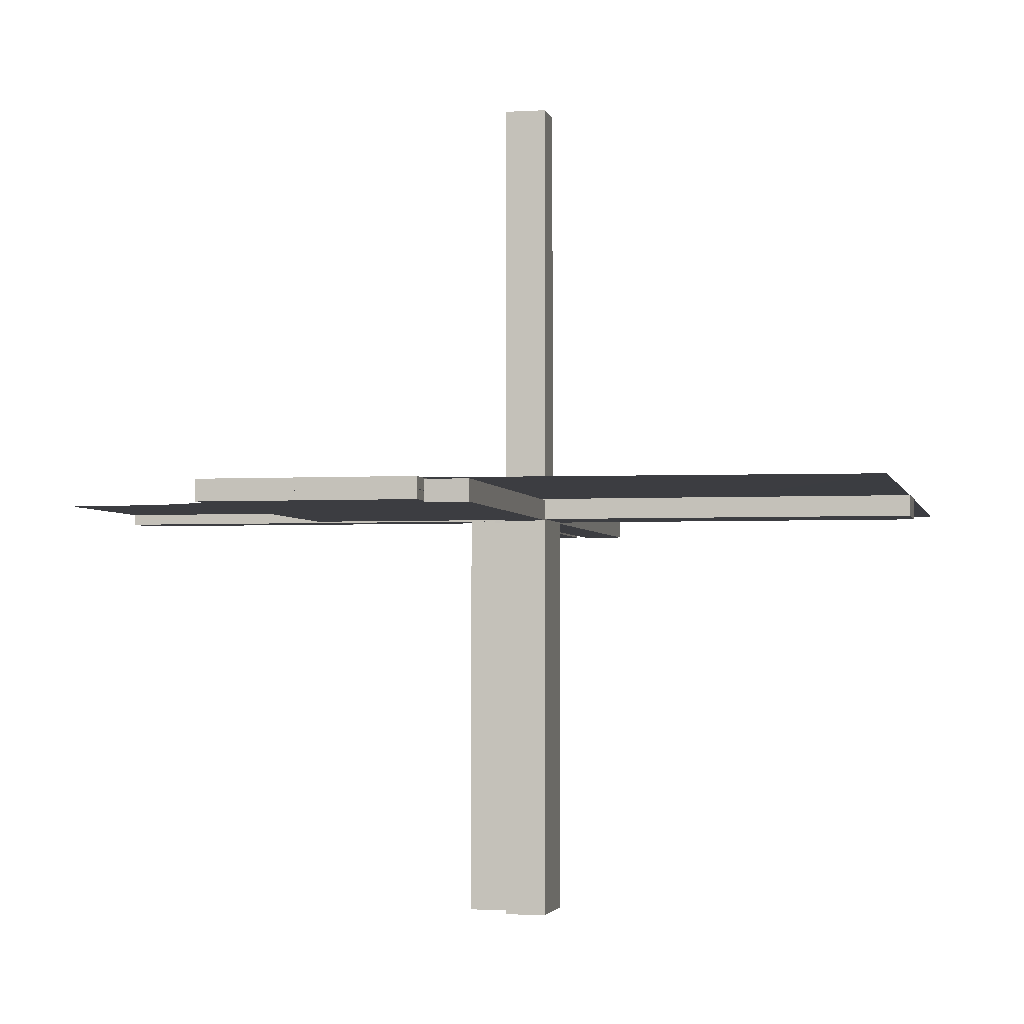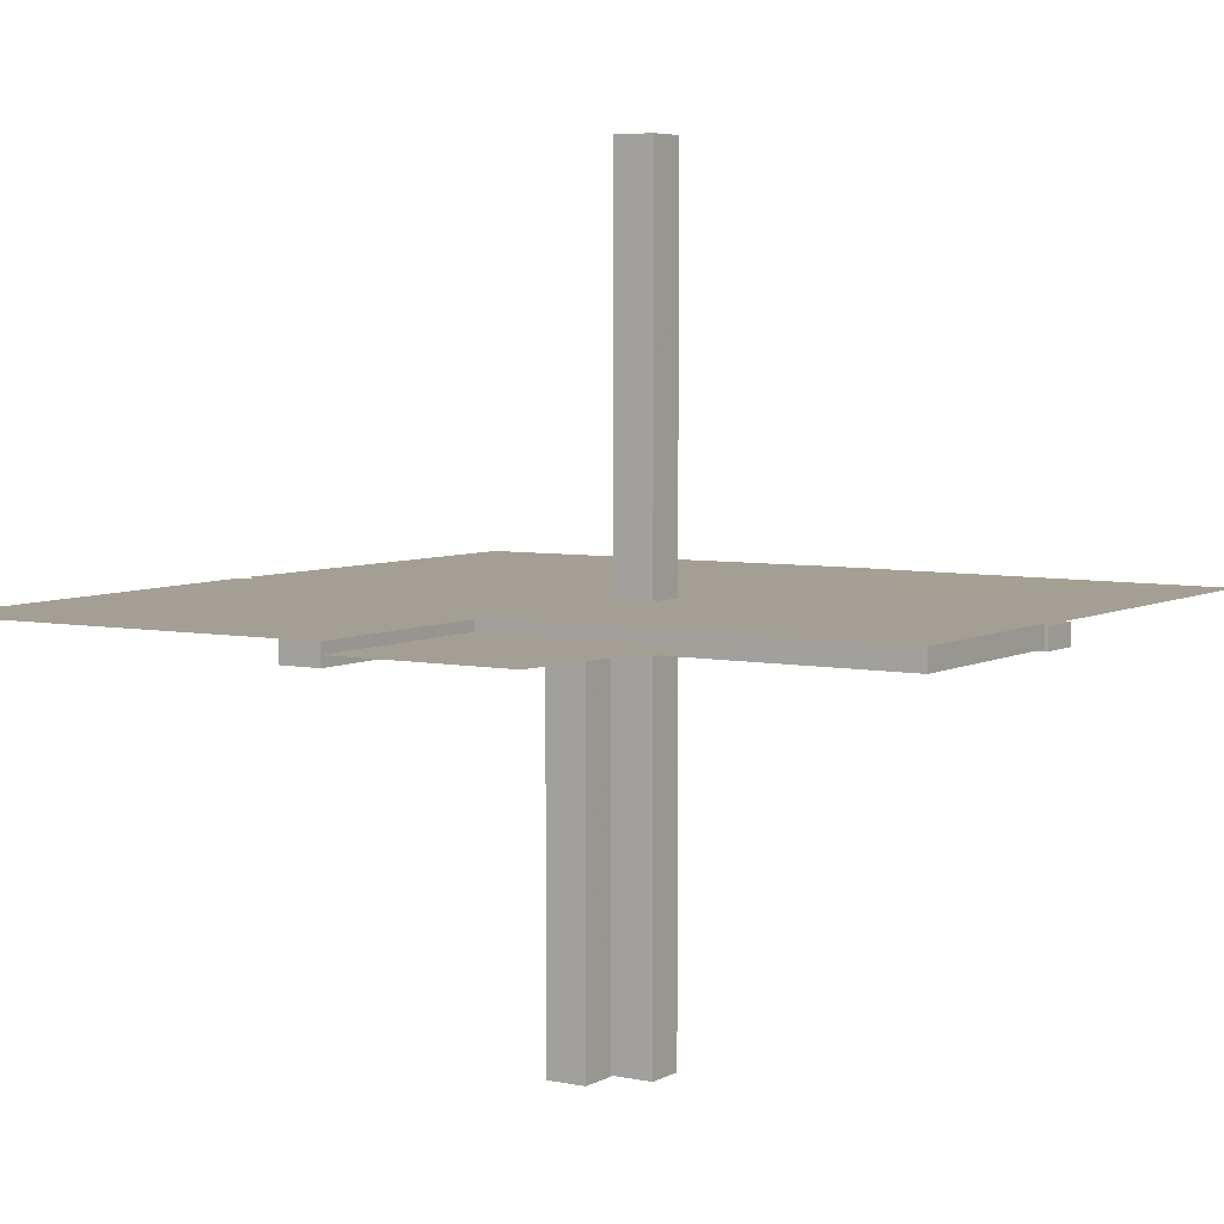
<metadata>
{"format":"obj","ext":"obj","renderer":"f3d","projection":"perspective","resolution":1024,"background":"white","views":[{"elev":-2.8,"azim":11.6,"up":"+Z"},{"elev":5.5,"azim":-57.4,"up":"+Z"}]}
</metadata>
<code>
v 0 0 0
v 0 -0.5 0
v -0.05615 0.5011 0.01086
v -0.05615 0.5011 -0.01414
v 0.4999 -0.04923 -0.0125
v 0.4999 -0.04923 0.0125
v 0.4999 0.496 0.01086
v 0.4999 -0.496 0.01086
v 0.4999 0.04923 -0.0125
v 0.4999 0.04923 0.0125
v -0.04264 0.3756 0.01086
v -0.04264 0.3756 -0.01414
v -0.05217 0.01222 -0.2508
v -0.05217 0.005974 -0.2508
v -0.05217 0.03722 -0.2508
v -0.05217 0.04347 -0.2508
v 0.04889 -0.3758 0.01086
v 0.04889 -0.3758 -0.01414
v 0.04889 0.3758 0.01086
v 0.04889 0.3758 -0.01414
v 0.002128 -0.0002707 -0.5
v 0.002128 -0.04973 -0.5
v 0.002128 -0.04973 -6.9e-07
v 0.002128 0.04973 -0.5
v 0.002128 0.0002707 3.6e-07
v 0.002128 0.0002707 -0.5
v -0.01563 0.1247 0.01086
v -0.01563 0.1247 -0.01414
v -0.3764 0.0431 -0.0125
v -0.3764 0.0431 0.0125
v -0.002148 0.01223 -0.3754
v -0.002148 0.005977 -0.3754
v -0.002148 0.04348 -0.3754
v -0.002148 0.03723 -0.3754
v 0.04164 0.2505 0.01086
v 0.04164 0.2505 -0.01414
v 0.04164 -0.2505 0.01086
v 0.04164 -0.2505 -0.01414
v -0.002122 -0.0007312 0.01086
v -0.002122 -0.0007312 -0.01414
v 0.05215 0.01223 -0.3754
v 0.05215 0.04348 -0.3754
v 0.05215 -0.03723 0.1246
v 0.05215 -0.03723 -0.3754
v 0.05215 -0.005977 0.1246
v 0.05215 -0.005977 -0.3754
v 0.05215 0.005977 -0.3754
v 0.05215 0.03723 -0.3754
v 0.05215 -0.04348 0.1246
v 0.05215 -0.04348 -0.3754
v 0.05215 -0.01223 0.1246
v 0.05215 -0.01223 -0.3754
v 0.2522 0.4979 0.01168
v 0.2522 -0.4979 0.01168
v 0.006052 0.0002767 -0.0125
v 0.006052 0.0002767 0.0125
v 0.006052 0.0002767 0.0125
v 0.006052 -0.0002767 -0.0125
v 0.006052 -0.0002767 0.0125
v -0.3764 0.03685 -0.0125
v -0.3764 0.03685 0.0125
v -0.2529 0.04323 -0.0125
v -0.2529 0.04323 0.0125
v -0.009377 0.1246 0.01086
v -0.009377 0.1246 -0.01414
v 0.006134 0.4999 0.01086
v 0.006134 0.4999 -0.01414
v 0.006134 -0.4999 0.01086
v 0.006134 -0.4999 -0.01414
v 0.04789 -0.2506 0.01086
v 0.04789 -0.2506 -0.01414
v 0.04789 0.2506 0.01086
v 0.04789 0.2506 -0.01414
v -0.05219 0.01222 -0.1262
v -0.05219 0.04347 -0.1262
v -0.05219 0.005972 -0.1262
v -0.05219 0.03722 -0.1262
v -0.2918 -0.291 0
v -0.2529 0.03698 -0.0125
v -0.2529 0.03698 0.0125
v -0.2532 -7.193e-05 0.01419
v -0.2532 -7.193e-05 -0.01081
v -0.01663 0.2499 0.01086
v -0.01663 0.2499 -0.01414
v -0.1294 0.04335 -0.0125
v -0.1294 0.04335 0.0125
v 0.04064 0.1253 0.01086
v 0.04064 0.1253 -0.01414
v 0.04064 -0.1253 0.01086
v 0.04064 -0.1253 -0.01414
v -0.00591 0.04972 -0.0125
v -0.00591 0.04972 0.0125
v 0.004632 0.4999 0.0125
v 0.004632 -0.4999 0.0125
v 0.004632 -0.4999 0.0125
v 0.002207 -0.0002808 -0.00164
v 0.002207 -0.04972 -0.001641
v 0.002207 -0.04972 0.4984
v 0.002207 0.04972 -0.001641
v 0.002207 0.0002808 0.4984
v 0.002207 0.0002808 -0.00164
v -0.002168 0.01222 -0.2508
v -0.002168 0.04347 -0.2508
v -0.002168 0.005974 -0.2508
v -0.002168 0.03722 -0.2508
v 0.1295 0.00585 -0.0125
v 0.1295 0.00585 0.0125
v 0.1295 -0.00585 -0.0125
v 0.1295 -0.00585 0.0125
v 0.253 0.0005233 0.0125
v 0.253 0.0005233 0.0125
v 0.253 -0.0005233 0.0125
v 0.05213 -0.0002707 -0.5
v 0.05213 -0.04973 -0.5
v 0.05213 -0.04973 7.63e-06
v 0.05213 0.04973 -0.5
v 0.05213 0.0002707 8.69e-06
v 0.05213 0.0002707 -0.5
v -0.05214 0.0004241 0.01086
v -0.05214 0.0004241 -0.01414
v -0.1294 0.0371 -0.0125
v -0.1294 0.0371 0.0125
v -0.01038 0.2497 0.01086
v -0.01038 0.2497 -0.01414
v -0.225 -0.5 0
v -0.239 -0.3818 0
v 0.1295 -0.0121 -0.0125
v 0.1295 -0.0121 0.0125
v 0.1295 0.0121 -0.0125
v 0.1295 0.0121 0.0125
v 0.04689 0.1254 0.01086
v 0.04689 0.1254 -0.01414
v 0.04689 -0.1254 0.01086
v 0.04689 -0.1254 -0.01414
v 0.253 0.005727 -0.0125
v 0.253 0.005727 0.0125
v 0.253 -0.005727 -0.0125
v 0.253 -0.005727 0.0125
v -0.05221 -0.0002808 -0.001631
v -0.01763 0.375 0.01086
v -0.01763 0.375 -0.01414
v -0.05221 0.04972 -0.001632
v -0.2522 -0.5 0.01419
v -0.2522 -0.5 -0.01081
v -0.3765 0.01185 -0.0125
v -0.3765 0.01185 0.0125
v 0.253 0.01198 -0.0125
v 0.253 0.01198 0.0125
v 0.253 -0.01198 -0.0125
v 0.253 -0.01198 0.0125
v 0.01138 0.3749 0.01086
v 0.01138 0.3749 -0.01414
v 0.01138 -0.3749 0.01086
v 0.01138 -0.3749 -0.01414
v 0.3765 -0.005603 -0.0125
v 0.3765 -0.005603 0.0125
v 0.3765 0.005603 -0.0125
v 0.3765 0.005603 0.0125
v 0.002188 0.01222 -0.1262
v 0.002188 0.04347 -0.1262
v 0.002188 -0.03722 -0.1262
v 0.002188 -0.03722 0.3738
v 0.002188 -0.005972 0.3738
v 0.002188 -0.005972 -0.1262
v 0.002188 0.005972 -0.1262
v 0.002188 0.03722 -0.1262
v 0.002188 -0.04347 -0.1262
v 0.002188 -0.04347 0.3738
v 0.002188 -0.01222 -0.1262
v 0.002188 -0.01222 0.3738
v -0.5 0 0
v -0.5 -0.0007698 -0.0125
v -0.5 -0.0007698 0.0125
v -0.5 -0.2243 0
v 0.5 -0.0007698 -0.0125
v 0.5 -0.0007698 0.0125
v 0.5 0.0007698 -0.0125
v 0.5 0.0007698 0.0125
v 0.5 0.0007698 0.0125
v -0.002188 0.01222 -0.1262
v -0.002188 0.04347 -0.1262
v -0.002188 0.005972 -0.1262
v -0.002188 0.03722 -0.1262
v -0.3765 0.005603 -0.0125
v -0.3765 0.005603 0.0125
v -0.01138 0.3749 0.01086
v -0.01138 0.3749 -0.01414
v -0.253 0.01198 -0.0125
v -0.253 0.01198 0.0125
v 0.3765 0.01185 -0.0125
v 0.3765 0.01185 0.0125
v 0.3765 -0.01185 -0.0125
v 0.3765 -0.01185 0.0125
v 0.05221 -0.04972 -0.001632
v 0.05221 -0.04972 0.4984
v 0.05221 0.04972 -0.001632
v 0.01763 -0.375 0.01086
v 0.01763 -0.375 -0.01414
v 0.01763 0.375 0.01086
v 0.01763 0.375 -0.01414
v 0.05221 -0.0002808 -0.001631
v 0.05221 0.0002808 0.4984
v 0.05221 0.0002808 -0.001631
v -0.253 0.005727 -0.0125
v -0.253 0.005727 0.0125
v -0.04689 0.1254 0.01086
v -0.04689 0.1254 -0.01414
v -0.1295 0.0121 -0.0125
v -0.1295 0.0121 0.0125
v 0.01038 0.2497 0.01086
v 0.01038 0.2497 -0.01414
v 0.01038 -0.2497 0.01086
v 0.01038 -0.2497 -0.01414
v 0.1294 0.0371 -0.0125
v 0.1294 0.0371 0.0125
v 0.1294 -0.0371 -0.0125
v 0.1294 -0.0371 0.0125
v 0.05214 -0.0004241 0.01086
v 0.05214 -0.0004241 -0.01414
v 0.05214 0.0004241 0.01086
v 0.05214 0.0004241 -0.01414
v -0.05213 -0.0002707 -0.5
v -0.05213 0.04973 -0.5
v -0.253 -0.0005233 0.0125
v -0.1295 0.00585 -0.0125
v -0.1295 0.00585 0.0125
v 0.002168 0.01222 -0.2508
v 0.002168 0.04347 -0.2508
v 0.002168 -0.03722 -0.2508
v 0.002168 -0.03722 0.2492
v 0.002168 -0.005974 0.2492
v 0.002168 -0.005974 -0.2508
v 0.002168 0.005974 -0.2508
v 0.002168 0.03722 -0.2508
v 0.002168 -0.04347 -0.2508
v 0.002168 -0.04347 0.2492
v 0.002168 -0.01222 -0.2508
v 0.002168 -0.01222 0.2492
v -0.002207 3e-08 0.01419
v -0.002207 3e-08 -0.01081
v -0.002207 -0.0002808 -0.00164
v -0.002207 -0.5 0.01419
v -0.002207 -0.5 -0.01081
v -0.002207 0.04972 -0.001641
v -0.004632 0.4999 0.0125
v 0.00591 0.04972 -0.0125
v 0.00591 0.04972 0.0125
v 0.00591 -0.04972 -0.0125
v 0.00591 -0.04972 0.0125
v -0.04064 0.1253 0.01086
v -0.04064 0.1253 -0.01414
v 0.1294 -0.04335 -0.0125
v 0.1294 -0.04335 0.0125
v 0.1294 0.04335 -0.0125
v 0.1294 0.04335 0.0125
v -0.3826 -0.2383 0
v 0.01663 -0.2499 0.01086
v 0.01663 -0.2499 -0.01414
v 0.01663 0.2499 0.01086
v 0.01663 0.2499 -0.01414
v 0.2529 0.03698 -0.0125
v 0.2529 0.03698 0.0125
v 0.2529 -0.03698 -0.0125
v 0.2529 -0.03698 0.0125
v 0.05219 0.01222 -0.1262
v 0.05219 0.04347 -0.1262
v 0.05219 -0.03722 -0.1262
v 0.05219 -0.03722 0.3738
v 0.05219 -0.005972 0.3738
v 0.05219 -0.005972 -0.1262
v 0.05219 0.005972 -0.1262
v 0.05219 0.03722 -0.1262
v 0.05219 -0.04347 -0.1262
v 0.05219 -0.04347 0.3738
v 0.05219 -0.01222 0.3738
v 0.05219 -0.01222 -0.1262
v -0.04789 0.2506 0.01086
v -0.04789 0.2506 -0.01414
v -0.006134 0.4999 0.01086
v -0.006134 0.4999 -0.01414
v 0.009377 -0.1246 0.01086
v 0.009377 -0.1246 -0.01414
v 0.009377 0.1246 0.01086
v 0.009377 0.1246 -0.01414
v 0.2529 -0.04323 -0.0125
v 0.2529 -0.04323 0.0125
v 0.2529 0.04323 -0.0125
v 0.2529 0.04323 0.0125
v 0.3764 -0.03685 -0.0125
v 0.3764 -0.03685 0.0125
v 0.3764 0.03685 -0.0125
v 0.3764 0.03685 0.0125
v -0.006052 -0.0002767 -0.0125
v -0.006052 -0.0002767 0.0125
v -0.2522 0.4979 0.01168
v -0.05215 0.01223 -0.3754
v -0.05215 0.04348 -0.3754
v -0.05215 0.005977 -0.3754
v -0.05215 0.03723 -0.3754
v 0.002122 -0.0007312 0.01086
v 0.002122 -0.0007312 -0.01414
v 0.002122 0.0007312 0.01086
v 0.002122 0.0007312 -0.01414
v -0.04164 0.2505 0.01086
v -0.04164 0.2505 -0.01414
v 0.002148 0.04348 -0.3754
v 0.002148 -0.03723 -0.3754
v 0.002148 -0.03723 0.1246
v 0.002148 0.03723 -0.3754
v 0.002148 -0.04348 -0.3754
v 0.002148 -0.04348 0.1246
v 0.002148 0.01223 -0.3754
v 0.002148 -0.005977 0.1246
v 0.002148 -0.005977 -0.3754
v 0.002148 0.005977 -0.3754
v 0.002148 -0.01223 0.1246
v 0.002148 -0.01223 -0.3754
v 0.3764 0.0431 -0.0125
v 0.3764 0.0431 0.0125
v 0.3764 -0.0431 -0.0125
v 0.3764 -0.0431 0.0125
v 0.01563 0.1247 0.01086
v 0.01563 0.1247 -0.01414
v 0.01563 -0.1247 0.01086
v 0.01563 -0.1247 -0.01414
v -0.002128 -0.0002707 -0.5
v -0.002128 0.04973 -0.5
v -0.04889 0.3758 0.01086
v -0.04889 0.3758 -0.01414
v 0.05217 0.04347 -0.2508
v 0.05217 -0.04347 -0.2508
v 0.05217 -0.04347 0.2492
v 0.05217 0.01222 -0.2508
v 0.05217 -0.03722 0.2492
v 0.05217 -0.03722 -0.2508
v 0.05217 -0.005974 0.2492
v 0.05217 -0.005974 -0.2508
v 0.05217 0.005974 -0.2508
v 0.05217 0.03722 -0.2508
v 0.05217 -0.01222 0.2492
v 0.05217 -0.01222 -0.2508
v 0.04264 0.3756 0.01086
v 0.04264 0.3756 -0.01414
v 0.04264 -0.3756 0.01086
v 0.04264 -0.3756 -0.01414
v -0.4999 0.496 0.01086
v -0.4999 0.04923 -0.0125
v -0.4999 0.04923 0.0125
v 0.05615 0.5011 0.01086
v 0.05615 0.5011 -0.01414
v 0.05615 -0.5011 0.01086
v 0.05615 -0.5011 -0.01414
f 256 174 171
f 256 1 78
f 1 256 171
f 2 126 1
f 78 1 126
f 126 2 125
f 82 144 240
f 242 239 240
f 143 242 243
f 81 143 144
f 239 81 82
f 81 239 143
f 144 243 240
f 242 240 243
f 143 243 144
f 81 144 82
f 239 82 240
f 239 242 143
f 295 224 294
f 346 173 224
f 295 294 245
f 346 224 295
f 208 188 225
f 188 145 204
f 85 62 121
f 62 29 79
f 204 184 172
f 145 172 184
f 172 145 347
f 293 204 172
f 208 225 293
f 204 293 225
f 208 121 79
f 208 293 121
f 188 79 60
f 62 347 29
f 60 29 347
f 121 91 85
f 62 85 91
f 91 347 62
f 173 294 293
f 348 173 172
f 92 348 347
f 294 92 91
f 209 226 189
f 189 205 146
f 86 122 63
f 63 80 30
f 205 173 185
f 146 185 173
f 173 348 146
f 294 173 205
f 209 294 226
f 205 226 294
f 209 189 80
f 209 122 294
f 189 146 61
f 63 30 348
f 61 348 30
f 122 86 92
f 63 92 86
f 92 63 348
f 188 204 225
f 145 184 204
f 62 79 121
f 29 60 79
f 145 60 347
f 208 79 188
f 293 91 121
f 188 60 145
f 173 293 172
f 348 172 347
f 92 347 91
f 294 91 293
f 226 205 189
f 205 185 146
f 122 80 63
f 80 61 30
f 348 61 146
f 209 80 122
f 122 92 294
f 189 61 80
f 139 142 241
f 327 244 223
f 31 32 102
f 102 104 180
f 33 34 103
f 103 105 181
f 104 241 182
f 180 182 241
f 241 244 180
f 326 241 104
f 31 326 32
f 104 32 326
f 31 102 105
f 327 326 34
f 102 180 183
f 103 181 244
f 183 244 181
f 34 33 327
f 103 327 33
f 327 103 244
f 222 139 241
f 299 297 16
f 15 16 75
f 298 296 13
f 14 13 74
f 16 142 75
f 77 75 142
f 142 139 74
f 223 142 16
f 299 223 297
f 16 297 223
f 299 15 296
f 222 223 299
f 15 77 13
f 14 76 139
f 74 139 76
f 296 298 222
f 14 222 298
f 222 14 139
f 222 326 223
f 142 244 241
f 244 142 223
f 32 104 102
f 104 182 180
f 34 105 103
f 105 183 181
f 244 183 180
f 31 105 34
f 326 31 34
f 102 183 105
f 222 241 326
f 299 16 15
f 15 75 77
f 298 13 14
f 14 74 76
f 142 74 77
f 15 13 296
f 222 299 296
f 77 74 13
f 326 327 223
f 251 305 207
f 305 12 278
f 65 124 28
f 124 187 84
f 278 329 4
f 12 4 329
f 4 12 280
f 120 278 4
f 251 207 120
f 278 120 207
f 251 28 84
f 40 28 120
f 305 84 141
f 124 280 187
f 141 187 280
f 28 40 65
f 124 65 40
f 40 280 124
f 3 119 120
f 279 3 4
f 39 279 280
f 119 39 40
f 250 206 304
f 304 277 11
f 64 27 123
f 123 83 186
f 277 3 328
f 11 328 3
f 3 279 11
f 119 3 277
f 250 119 206
f 277 206 119
f 250 304 83
f 39 119 27
f 304 11 140
f 123 186 279
f 140 279 186
f 27 64 39
f 123 39 64
f 39 123 279
f 305 278 207
f 12 329 278
f 124 84 28
f 187 141 84
f 12 141 280
f 251 84 305
f 28 251 120
f 305 141 12
f 3 120 4
f 279 4 280
f 39 280 40
f 119 40 120
f 206 277 304
f 277 328 11
f 27 83 123
f 83 140 186
f 279 140 11
f 250 83 27
f 119 250 27
f 304 140 83
f 54 110 56
f 8 178 110
f 54 56 94
f 8 110 54
f 127 149 108
f 149 192 137
f 252 285 216
f 285 320 263
f 137 155 177
f 192 177 155
f 177 192 5
f 55 137 177
f 127 108 55
f 137 55 108
f 127 216 263
f 127 55 216
f 149 263 289
f 285 5 320
f 289 320 5
f 216 248 252
f 285 252 248
f 248 5 285
f 178 56 55
f 6 178 177
f 249 6 5
f 56 249 248
f 128 109 150
f 150 138 193
f 253 217 286
f 286 264 321
f 138 178 156
f 193 156 178
f 178 6 193
f 56 178 138
f 128 56 109
f 138 109 56
f 128 150 264
f 128 217 56
f 150 193 290
f 286 321 6
f 290 6 321
f 217 253 249
f 286 249 253
f 249 286 6
f 149 137 108
f 192 155 137
f 285 263 216
f 320 289 263
f 192 289 5
f 127 263 149
f 55 248 216
f 149 289 192
f 178 55 177
f 6 177 5
f 249 5 248
f 56 248 55
f 109 138 150
f 138 156 193
f 217 264 286
f 264 290 321
f 6 290 193
f 128 264 217
f 217 249 56
f 150 290 264
f 203 194 101
f 22 97 114
f 317 314 237
f 237 232 169
f 310 307 235
f 235 229 167
f 232 101 164
f 169 164 101
f 101 97 169
f 26 101 232
f 317 26 314
f 232 314 26
f 317 237 229
f 22 26 307
f 237 169 161
f 235 167 97
f 161 97 167
f 307 310 22
f 235 22 310
f 22 235 97
f 118 203 101
f 44 50 331
f 335 331 273
f 46 52 341
f 337 341 276
f 331 194 273
f 267 273 194
f 194 203 276
f 114 194 331
f 44 114 50
f 331 50 114
f 44 335 52
f 118 114 44
f 335 267 341
f 337 270 203
f 276 203 270
f 52 46 118
f 337 118 46
f 118 337 203
f 118 26 114
f 194 97 101
f 97 194 114
f 314 232 237
f 232 164 169
f 307 229 235
f 229 161 167
f 97 161 169
f 317 229 307
f 26 317 307
f 237 161 229
f 118 101 26
f 44 331 335
f 335 273 267
f 46 341 337
f 337 276 270
f 194 276 267
f 335 341 52
f 118 44 52
f 267 276 341
f 26 22 114
f 90 38 134
f 38 345 71
f 282 213 325
f 213 154 258
f 71 18 352
f 345 352 18
f 352 345 69
f 219 71 352
f 90 134 219
f 71 219 134
f 90 325 258
f 303 325 219
f 38 258 198
f 213 69 154
f 198 154 69
f 325 303 282
f 213 282 303
f 303 69 213
f 351 218 219
f 68 351 352
f 302 68 69
f 218 302 303
f 89 133 37
f 37 70 344
f 281 324 212
f 212 257 153
f 70 351 17
f 344 17 351
f 351 68 344
f 218 351 70
f 89 218 133
f 70 133 218
f 89 37 257
f 302 218 324
f 37 344 197
f 212 153 68
f 197 68 153
f 324 281 302
f 212 302 281
f 302 212 68
f 38 71 134
f 345 18 71
f 213 258 325
f 154 198 258
f 345 198 69
f 90 258 38
f 325 90 219
f 38 198 345
f 351 219 352
f 68 352 69
f 302 69 303
f 218 303 219
f 133 70 37
f 70 17 344
f 324 257 212
f 257 197 153
f 68 197 344
f 89 257 324
f 218 89 324
f 37 197 257
f 54 111 57
f 8 179 111
f 54 57 95
f 8 111 54
f 202 195 100
f 23 98 115
f 316 313 238
f 238 231 170
f 311 308 236
f 236 230 168
f 231 100 163
f 170 163 100
f 100 98 170
f 25 100 231
f 316 25 313
f 231 313 25
f 316 238 230
f 23 25 308
f 238 170 162
f 236 168 98
f 162 98 168
f 308 311 23
f 236 23 311
f 23 236 98
f 117 202 100
f 43 49 332
f 334 332 274
f 45 51 340
f 336 340 275
f 332 195 274
f 268 274 195
f 195 202 275
f 115 195 332
f 43 115 49
f 332 49 115
f 43 334 51
f 117 115 43
f 334 268 340
f 336 269 202
f 275 202 269
f 51 45 117
f 336 117 45
f 117 336 202
f 117 25 115
f 195 98 100
f 98 195 115
f 313 231 238
f 231 163 170
f 308 230 236
f 230 162 168
f 98 162 170
f 316 230 308
f 25 316 308
f 238 162 230
f 117 100 25
f 43 332 334
f 334 274 268
f 45 340 336
f 336 275 269
f 195 275 268
f 334 340 51
f 117 43 51
f 268 275 340
f 25 23 115
f 53 112 59
f 7 176 112
f 53 59 93
f 7 112 53
f 201 196 96
f 24 99 116
f 312 315 227
f 227 233 159
f 306 309 228
f 228 234 160
f 233 96 165
f 159 165 96
f 96 99 159
f 21 96 233
f 312 21 315
f 233 315 21
f 312 227 234
f 24 21 309
f 227 159 166
f 228 160 99
f 166 99 160
f 309 306 24
f 228 24 306
f 24 228 99
f 113 201 96
f 48 42 330
f 339 330 266
f 47 41 333
f 338 333 265
f 330 196 266
f 272 266 196
f 196 201 265
f 116 196 330
f 48 116 42
f 330 42 116
f 48 339 41
f 113 116 48
f 339 272 333
f 338 271 201
f 265 201 271
f 41 47 113
f 338 113 47
f 113 338 201
f 113 21 116
f 196 99 96
f 99 196 116
f 315 233 227
f 233 165 159
f 309 234 228
f 234 166 160
f 99 166 159
f 312 234 309
f 21 312 309
f 227 166 234
f 113 96 21
f 48 330 339
f 339 266 272
f 47 333 338
f 338 265 271
f 196 265 272
f 339 333 41
f 113 48 41
f 272 265 333
f 21 24 116
f 129 147 106
f 147 190 135
f 254 287 214
f 287 318 261
f 135 157 175
f 190 175 157
f 175 190 9
f 58 135 175
f 129 106 58
f 135 58 106
f 129 214 261
f 129 58 214
f 147 261 291
f 287 9 318
f 291 318 9
f 214 246 254
f 287 254 246
f 246 9 287
f 176 59 58
f 10 176 175
f 247 10 9
f 59 247 246
f 130 107 148
f 148 136 191
f 255 215 288
f 288 262 319
f 136 176 158
f 191 158 176
f 176 10 191
f 59 176 136
f 130 59 107
f 136 107 59
f 130 148 262
f 130 215 59
f 148 191 292
f 288 319 10
f 292 10 319
f 215 255 247
f 288 247 255
f 247 288 10
f 147 135 106
f 190 157 135
f 287 261 214
f 318 291 261
f 190 291 9
f 129 261 147
f 58 246 214
f 147 291 190
f 176 58 175
f 10 175 9
f 247 9 246
f 59 246 58
f 107 136 148
f 136 158 191
f 215 262 288
f 262 292 319
f 10 292 191
f 130 262 215
f 215 247 59
f 148 292 262
f 88 36 132
f 36 343 73
f 284 211 323
f 211 152 260
f 73 20 350
f 343 350 20
f 350 343 67
f 221 73 350
f 88 132 221
f 73 221 132
f 88 323 260
f 301 323 221
f 36 260 200
f 211 67 152
f 200 152 67
f 323 301 284
f 211 284 301
f 301 67 211
f 349 220 221
f 66 349 350
f 300 66 67
f 220 300 301
f 87 131 35
f 35 72 342
f 283 322 210
f 210 259 151
f 72 349 19
f 342 19 349
f 349 66 342
f 220 349 72
f 87 220 131
f 72 131 220
f 87 35 259
f 300 220 322
f 35 342 199
f 210 151 66
f 199 66 151
f 322 283 300
f 210 300 283
f 300 210 66
f 36 73 132
f 343 20 73
f 211 260 323
f 152 200 260
f 343 200 67
f 88 260 36
f 323 88 221
f 36 200 343
f 349 221 350
f 66 350 67
f 300 67 301
f 220 301 221
f 131 72 35
f 72 19 342
f 322 259 210
f 259 199 151
f 66 199 342
f 87 259 322
f 220 87 322
f 35 199 259

</code>
